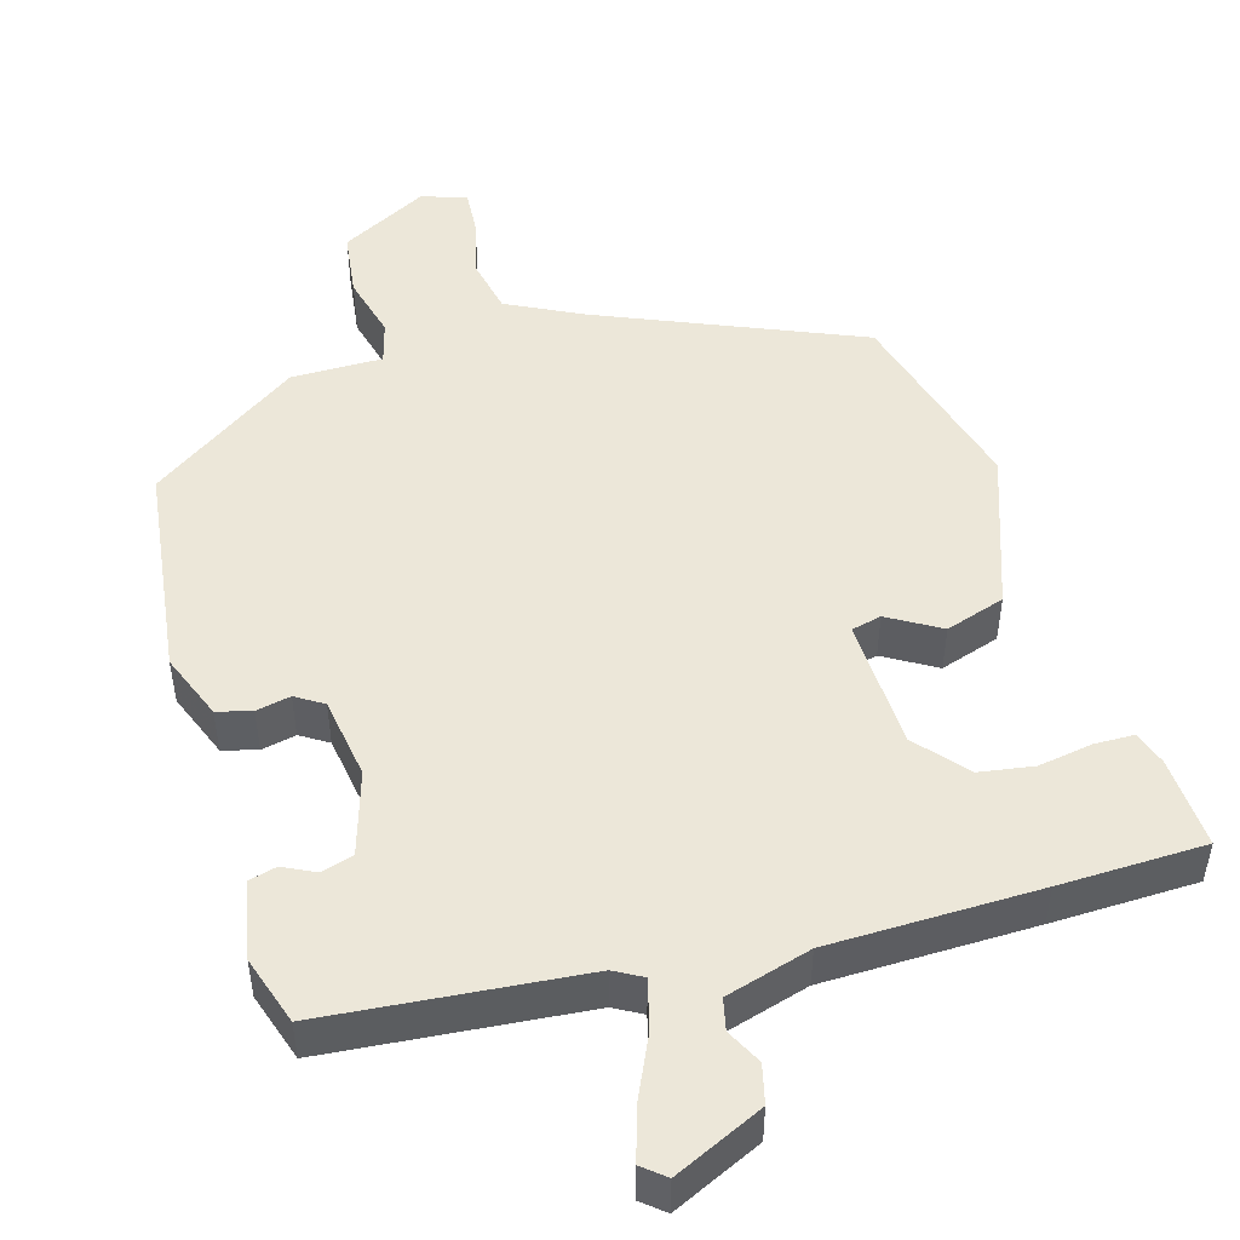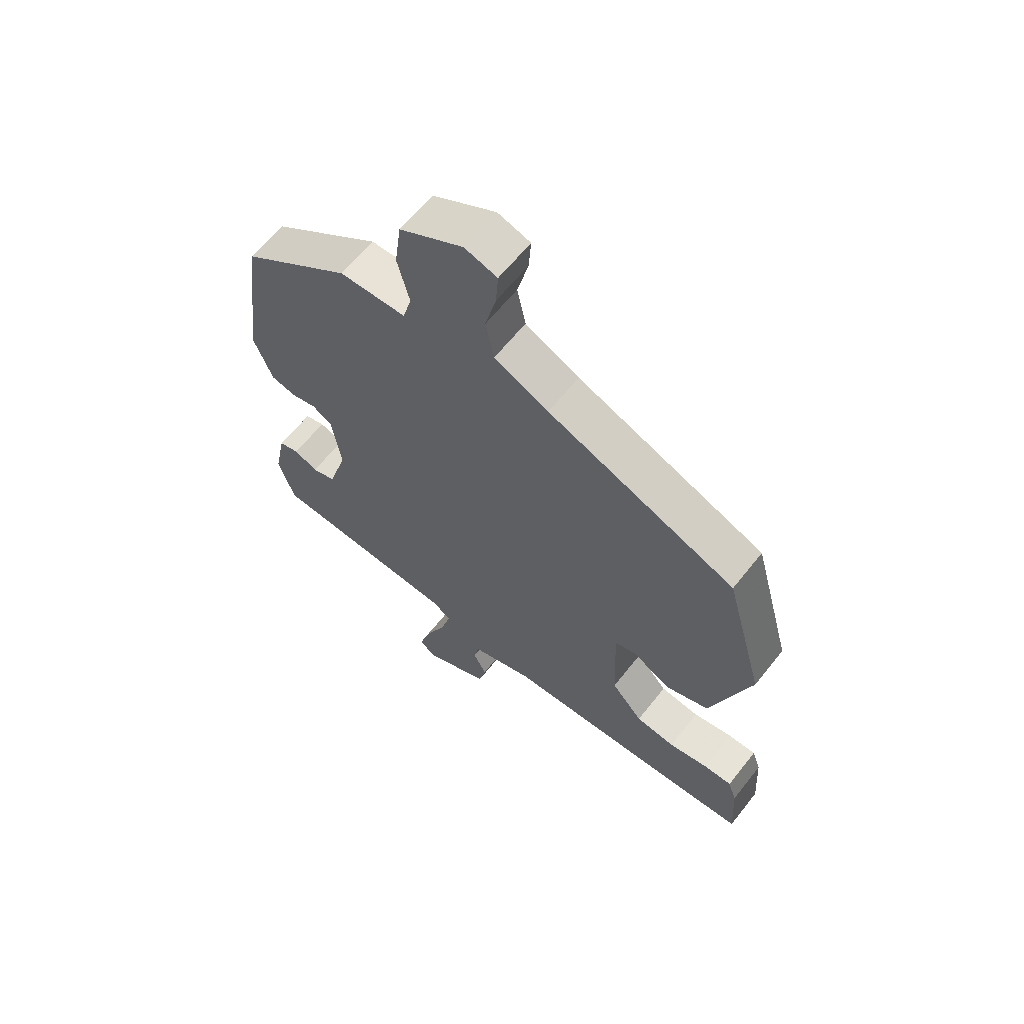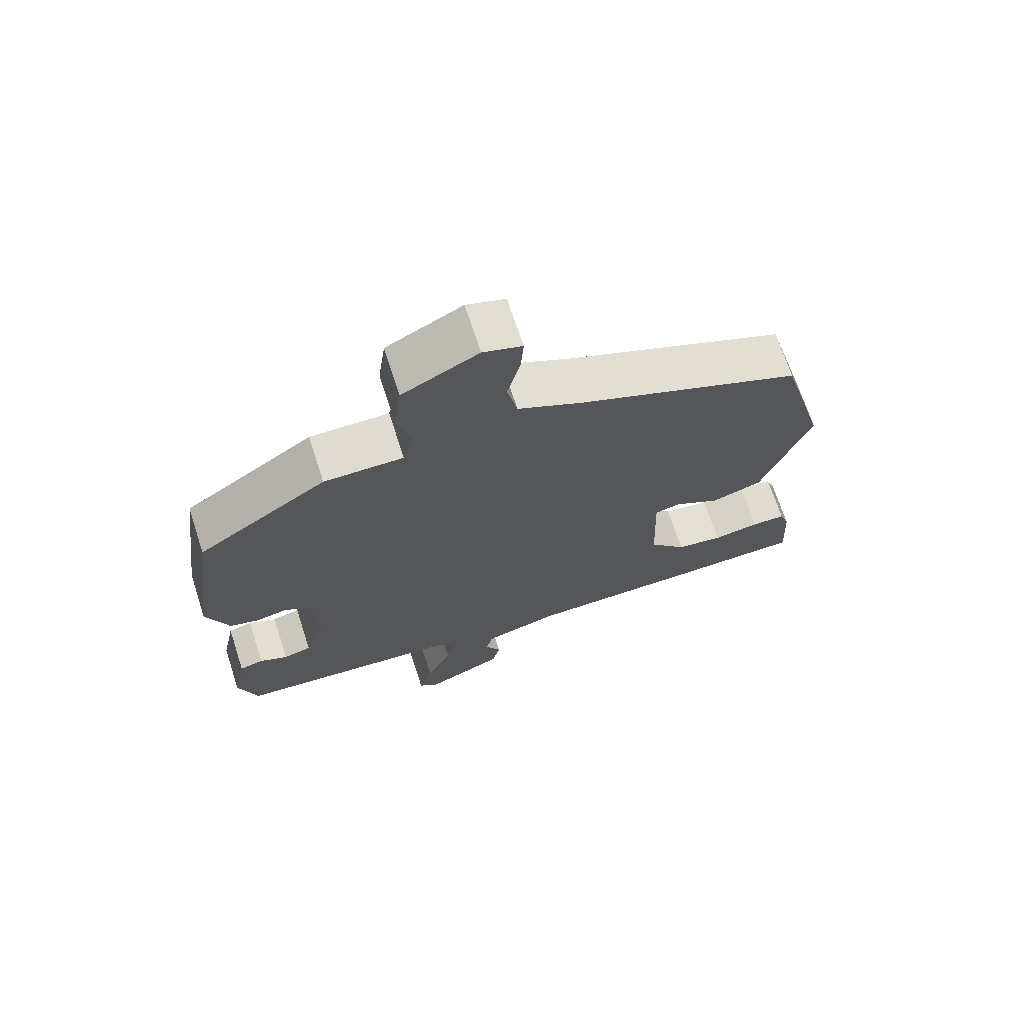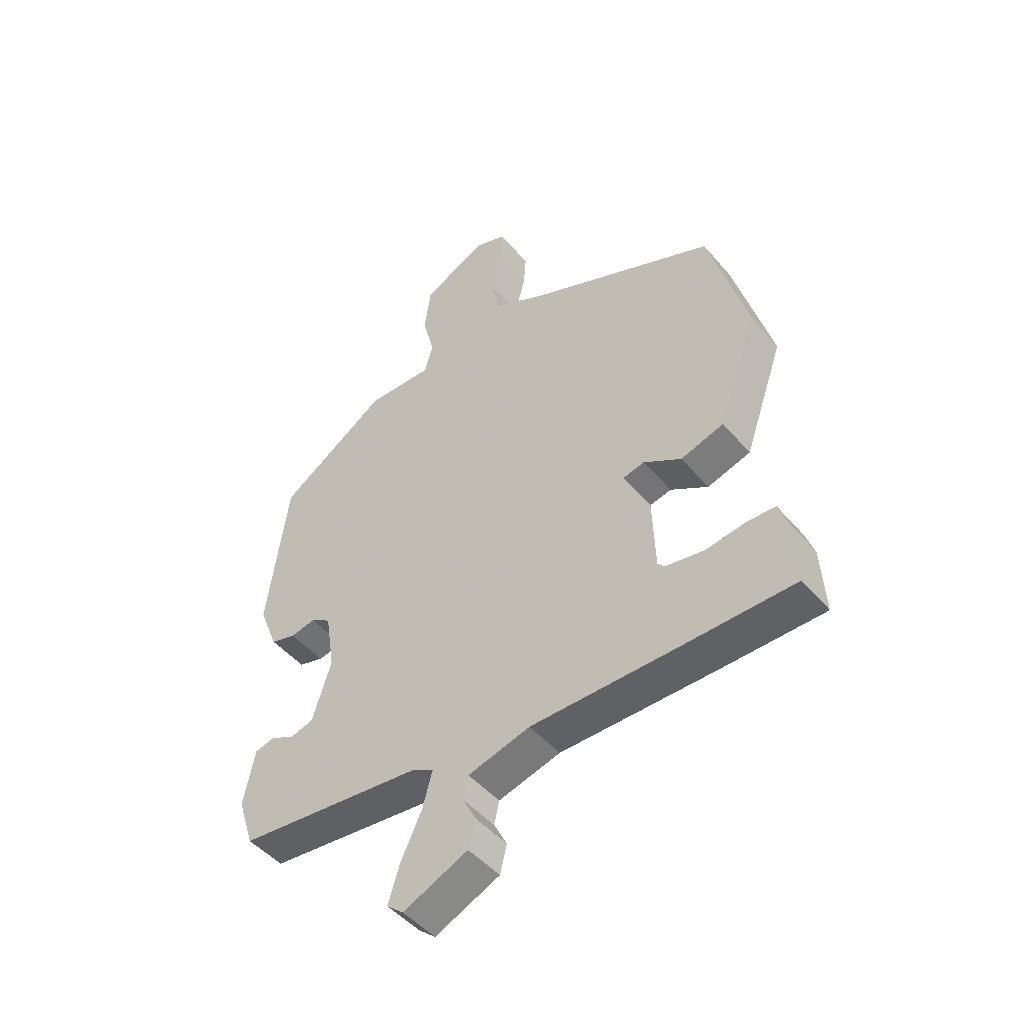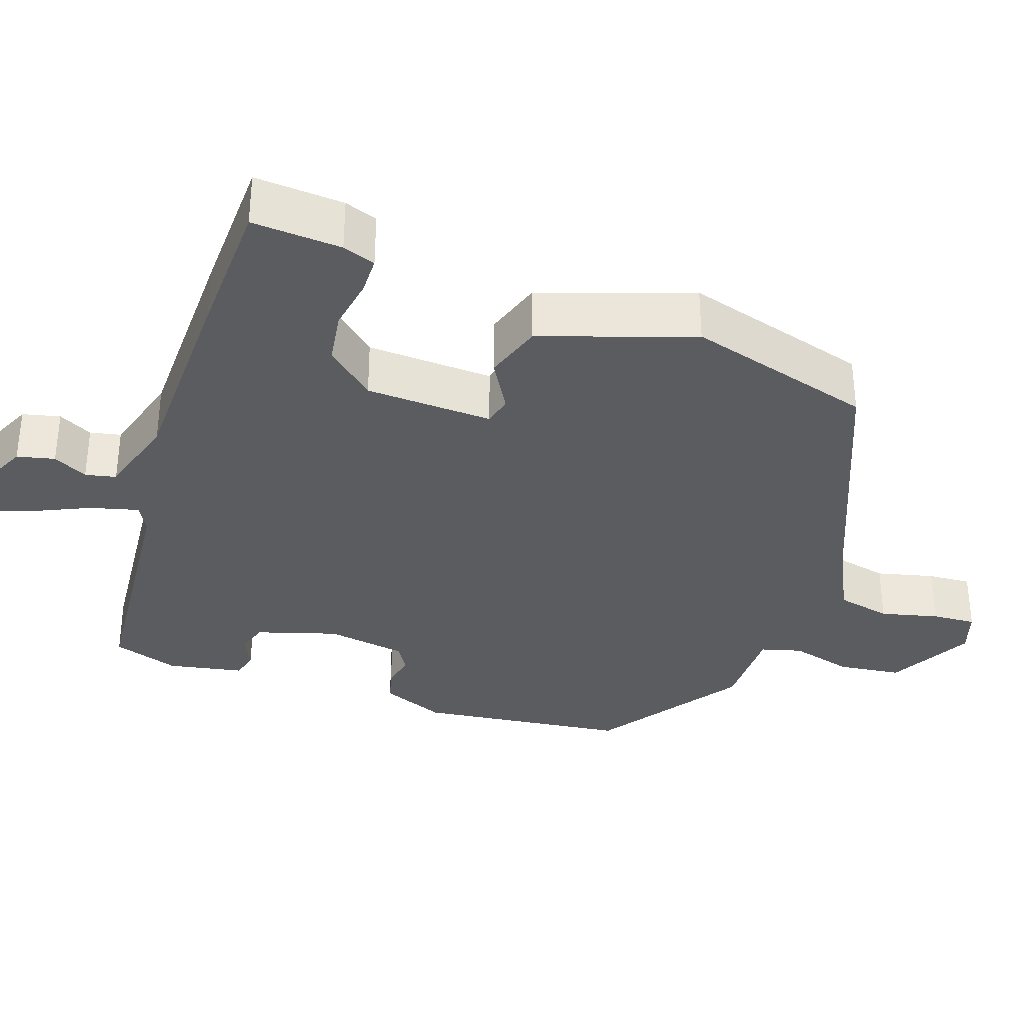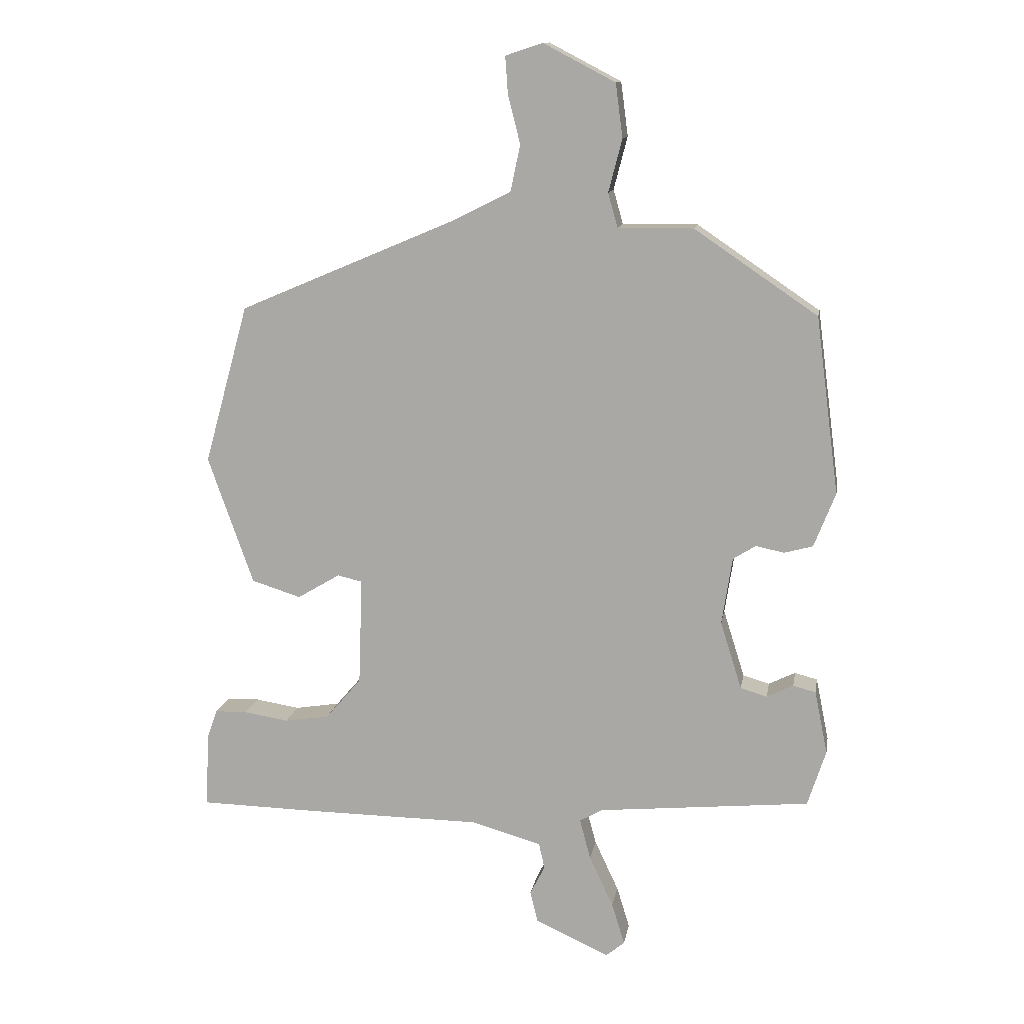
<metadata>
{"format":"obj","ext":"obj","renderer":"f3d","projection":"perspective","resolution":1024,"background":"white","views":[{"elev":49.7,"azim":163.6,"up":"+Y"},{"elev":62.4,"azim":-141.8,"up":"+Z"},{"elev":70.1,"azim":162.0,"up":"+Z"},{"elev":-47.5,"azim":-141.9,"up":"+Z"},{"elev":-34.4,"azim":-109.5,"up":"+Y"},{"elev":12.6,"azim":9.5,"up":"+Z"}]}
</metadata>
<code>
v -0.334 0.07 -0.504
v -0.519 0.07 -0.5
v -0.512 0.07 -0.383
v -0.497 0.07 -0.34
v -0.447 0.07 -0.339
v -0.378 0.07 -0.35
v -0.309 0.07 -0.339
v -0.254 0.07 -0.275
v -0.248 0.07 -0.109
v -0.286 0.07 -0.1
v -0.352 0.07 -0.139
v -0.428 0.07 -0.115
v -0.498 0.07 0.083
v -0.43 0.07 0.328
v -0.1 0.07 0.468
v -0.005 0.07 0.516
v 0.01 0.07 0.587
v -0.009 0.07 0.662
v -0.013 0.07 0.719
v 0.044 0.07 0.738
v 0.155 0.07 0.68
v 0.166 0.07 0.597
v 0.145 0.07 0.516
v 0.16 0.07 0.463
v 0.276 0.07 0.464
v 0.466 0.07 0.335
v 0.502 0.07 0.062
v 0.469 0.07 -0.022
v 0.425 0.07 -0.034
v 0.381 0.07 -0.025
v 0.346 0.07 -0.047
v 0.33 0.07 -0.151
v 0.363 0.07 -0.256
v 0.404 0.07 -0.268
v 0.445 0.07 -0.248
v 0.48 0.07 -0.257
v 0.5 0.07 -0.355
v 0.472 0.07 -0.442
v 0.145 0.07 -0.473
v 0.109 0.07 -0.493
v 0.126 0.07 -0.556
v 0.163 0.07 -0.635
v 0.183 0.07 -0.7
v 0.154 0.07 -0.724
v 0.04 0.07 -0.672
v 0.028 0.07 -0.623
v 0.051 0.07 -0.578
v 0.042 0.07 -0.538
v -0.067 0.07 -0.507
v -0.334 0 -0.504
v -0.519 0 -0.5
v -0.512 0 -0.383
v -0.497 0 -0.34
v -0.447 0 -0.339
v -0.378 0 -0.35
v -0.309 0 -0.339
v -0.254 0 -0.275
v -0.248 0 -0.109
v -0.286 0 -0.1
v -0.352 0 -0.139
v -0.428 0 -0.115
v -0.498 0 0.083
v -0.43 0 0.328
v -0.1 0 0.468
v -0.005 0 0.516
v 0.01 0 0.587
v -0.009 0 0.662
v -0.013 0 0.719
v 0.044 0 0.738
v 0.155 0 0.68
v 0.166 0 0.597
v 0.145 0 0.516
v 0.16 0 0.463
v 0.276 0 0.464
v 0.466 0 0.335
v 0.502 0 0.062
v 0.469 0 -0.022
v 0.425 0 -0.034
v 0.381 0 -0.025
v 0.346 0 -0.047
v 0.33 0 -0.151
v 0.363 0 -0.256
v 0.404 0 -0.268
v 0.445 0 -0.248
v 0.48 0 -0.257
v 0.5 0 -0.355
v 0.472 0 -0.442
v 0.145 0 -0.473
v 0.109 0 -0.493
v 0.126 0 -0.556
v 0.163 0 -0.635
v 0.183 0 -0.7
v 0.154 0 -0.724
v 0.04 0 -0.672
v 0.028 0 -0.623
v 0.051 0 -0.578
v 0.042 0 -0.538
v -0.067 0 -0.507
f 44 45 46 47
f 44 47 48
f 41 42 43 44
f 40 41 44 48
f 36 37 38 39
f 34 35 36 39
f 33 34 39 40
f 32 33 40 48
f 27 28 29 30
f 27 30 31
f 24 25 26 27
f 24 27 31
f 20 21 22 23
f 20 23 24
f 17 18 19 20
f 16 17 20 24
f 15 16 24 31
f 10 11 12 13
f 9 10 13 14
f 3 4 5 6
f 3 6 7
f 49 1 2 3
f 49 3 7
f 48 49 7 8
f 32 48 8 9
f 15 31 32
f 9 14 15 32
f 96 95 94 93
f 97 96 93
f 93 92 91 90
f 97 93 90 89
f 88 87 86 85
f 88 85 84 83
f 89 88 83 82
f 97 89 82 81
f 79 78 77 76
f 80 79 76
f 76 75 74 73
f 80 76 73
f 72 71 70 69
f 73 72 69
f 69 68 67 66
f 73 69 66 65
f 80 73 65 64
f 62 61 60 59
f 63 62 59 58
f 55 54 53 52
f 56 55 52
f 52 51 50 98
f 56 52 98
f 57 56 98 97
f 58 57 97 81
f 81 80 64
f 81 64 63 58
f 1 50 51 2
f 2 51 52 3
f 3 52 53 4
f 4 53 54 5
f 5 54 55 6
f 6 55 56 7
f 7 56 57 8
f 8 57 58 9
f 9 58 59 10
f 10 59 60 11
f 11 60 61 12
f 12 61 62 13
f 13 62 63 14
f 14 63 64 15
f 15 64 65 16
f 16 65 66 17
f 17 66 67 18
f 18 67 68 19
f 19 68 69 20
f 20 69 70 21
f 21 70 71 22
f 22 71 72 23
f 23 72 73 24
f 24 73 74 25
f 25 74 75 26
f 26 75 76 27
f 27 76 77 28
f 28 77 78 29
f 29 78 79 30
f 30 79 80 31
f 31 80 81 32
f 32 81 82 33
f 33 82 83 34
f 34 83 84 35
f 35 84 85 36
f 36 85 86 37
f 37 86 87 38
f 38 87 88 39
f 39 88 89 40
f 40 89 90 41
f 41 90 91 42
f 42 91 92 43
f 43 92 93 44
f 44 93 94 45
f 45 94 95 46
f 46 95 96 47
f 47 96 97 48
f 48 97 98 49
f 49 98 50 1

</code>
